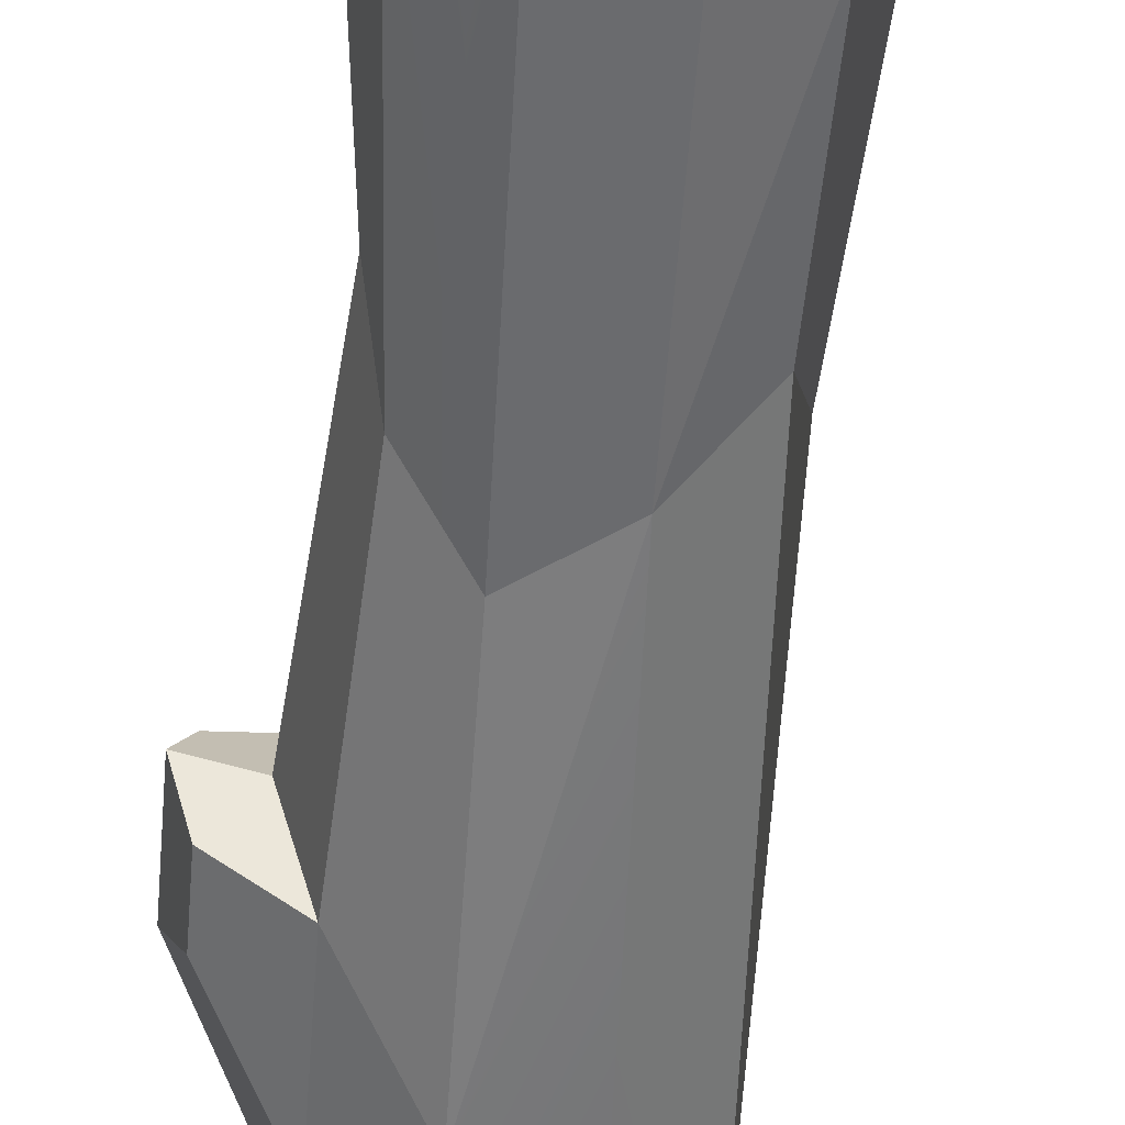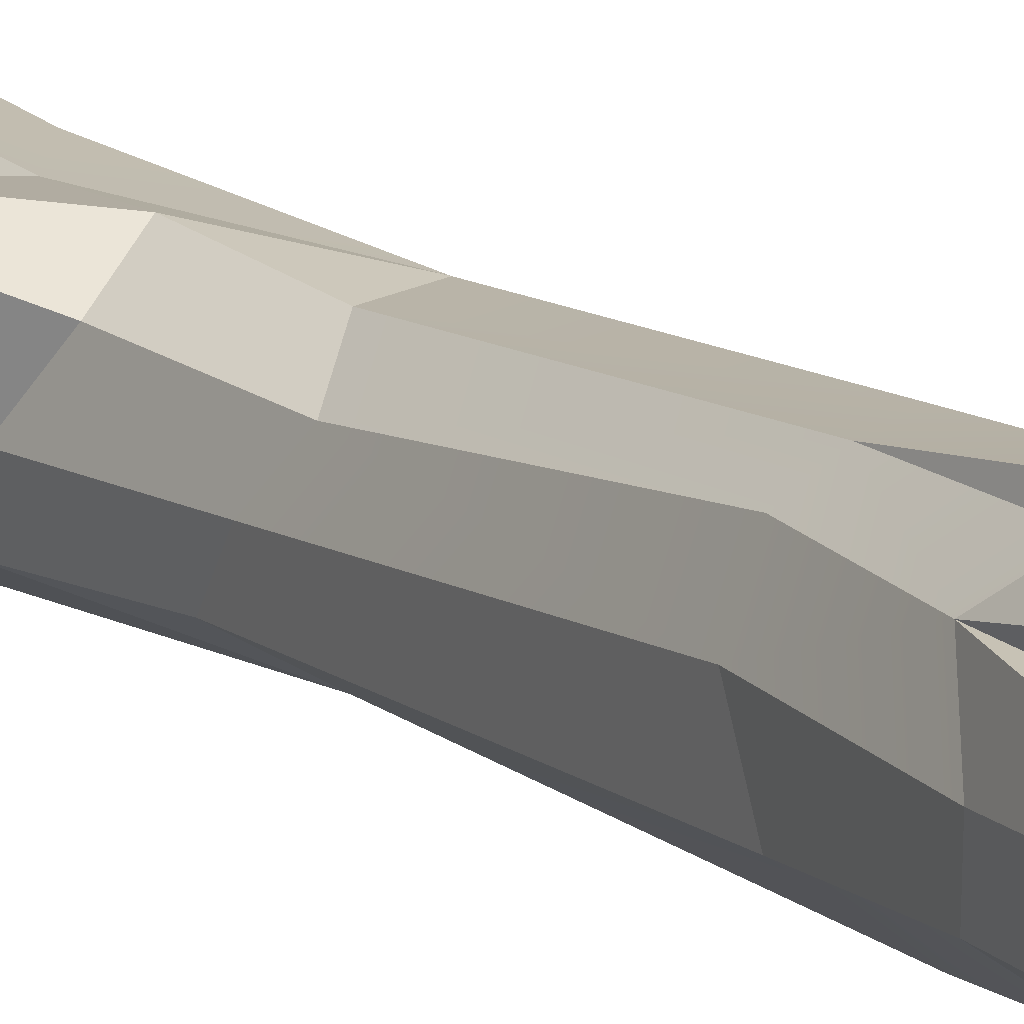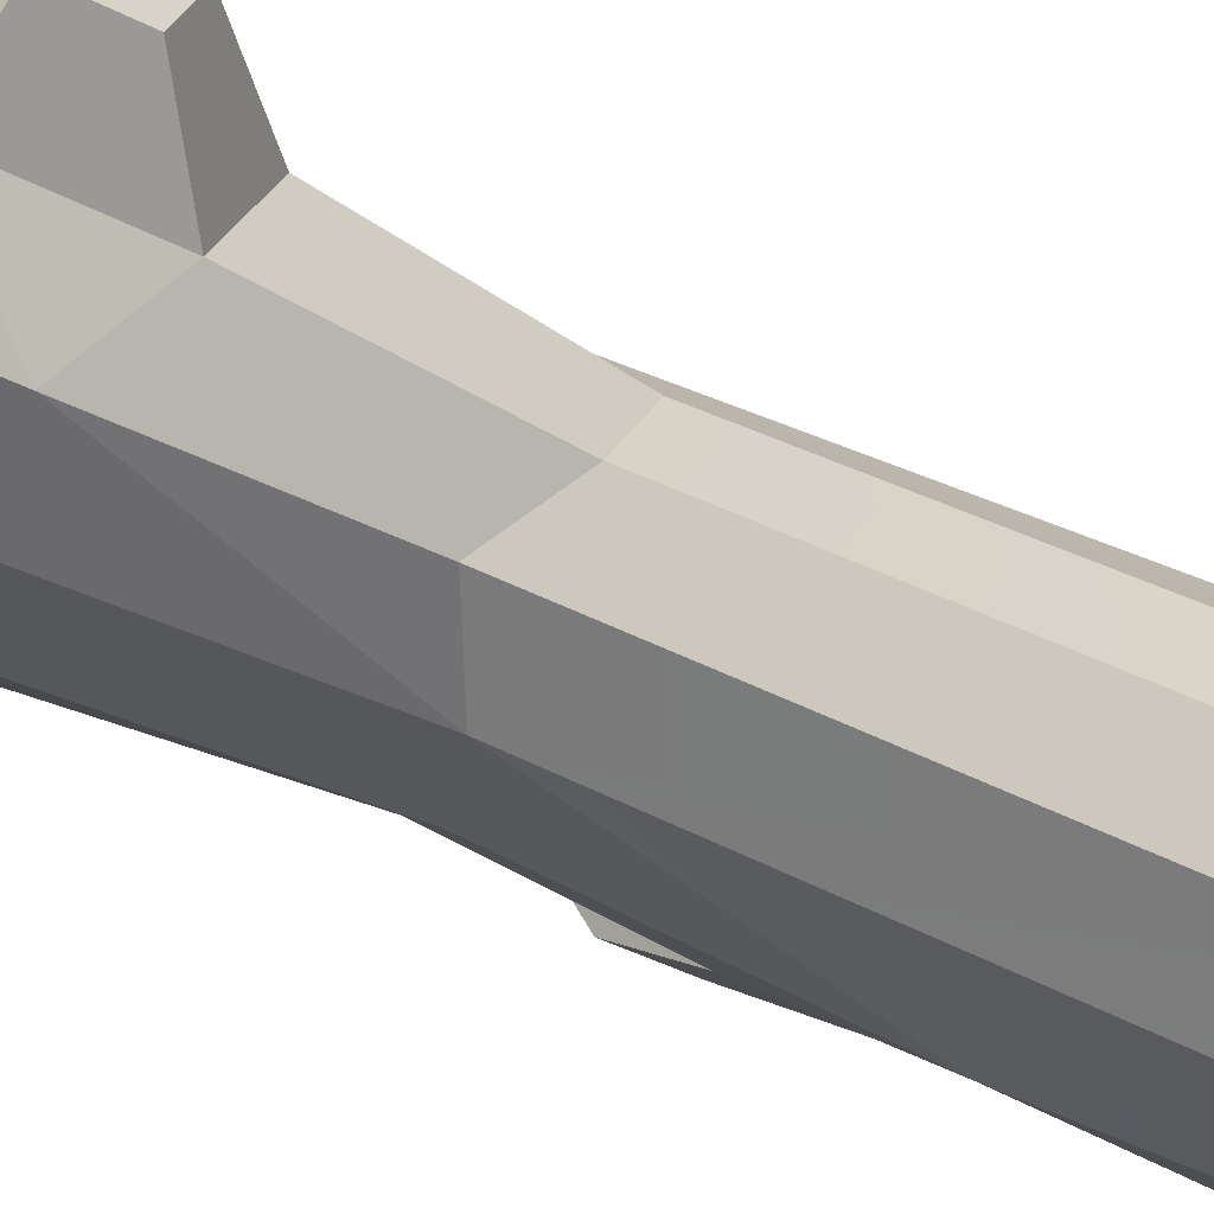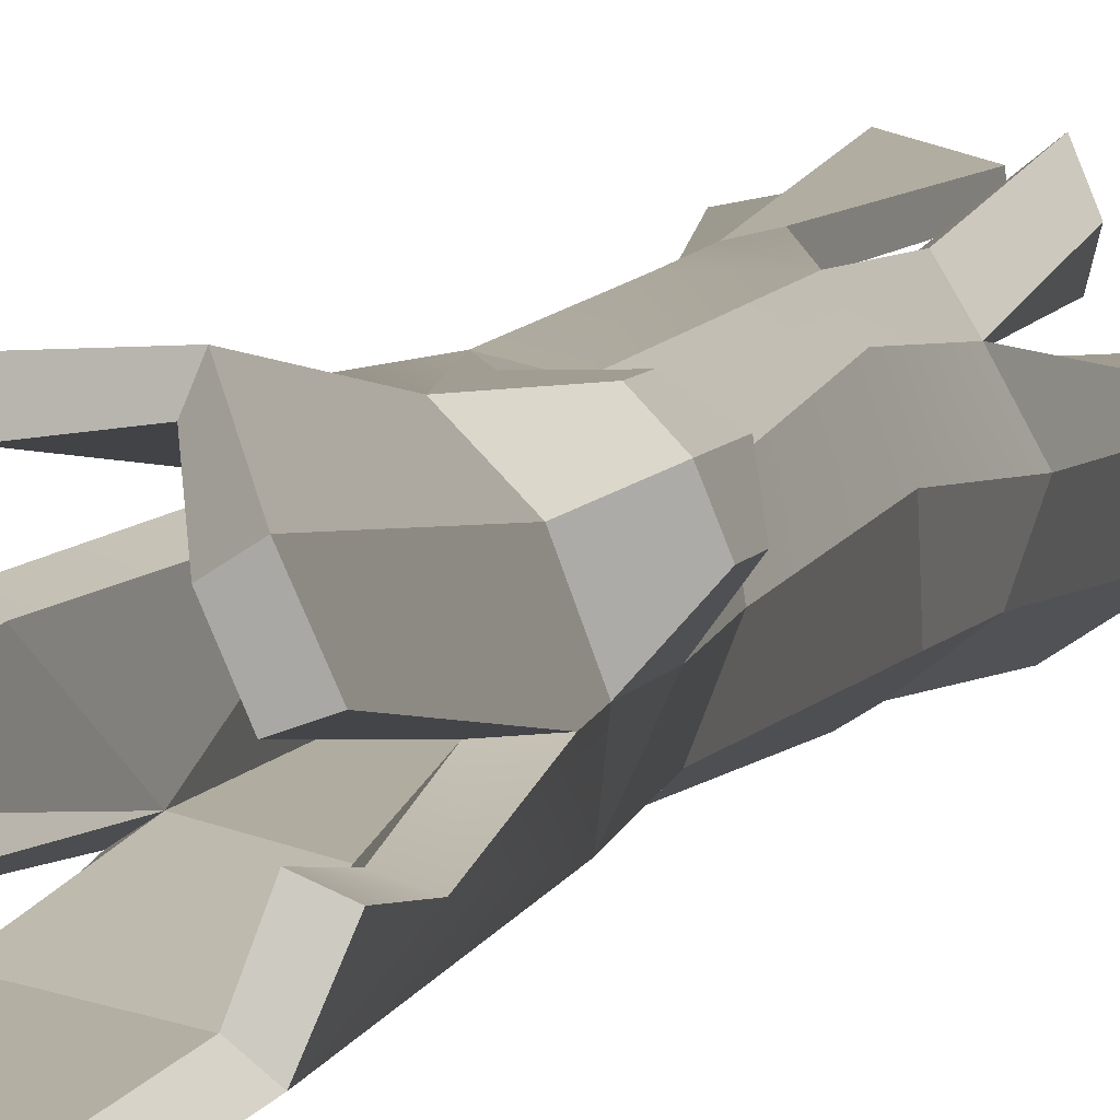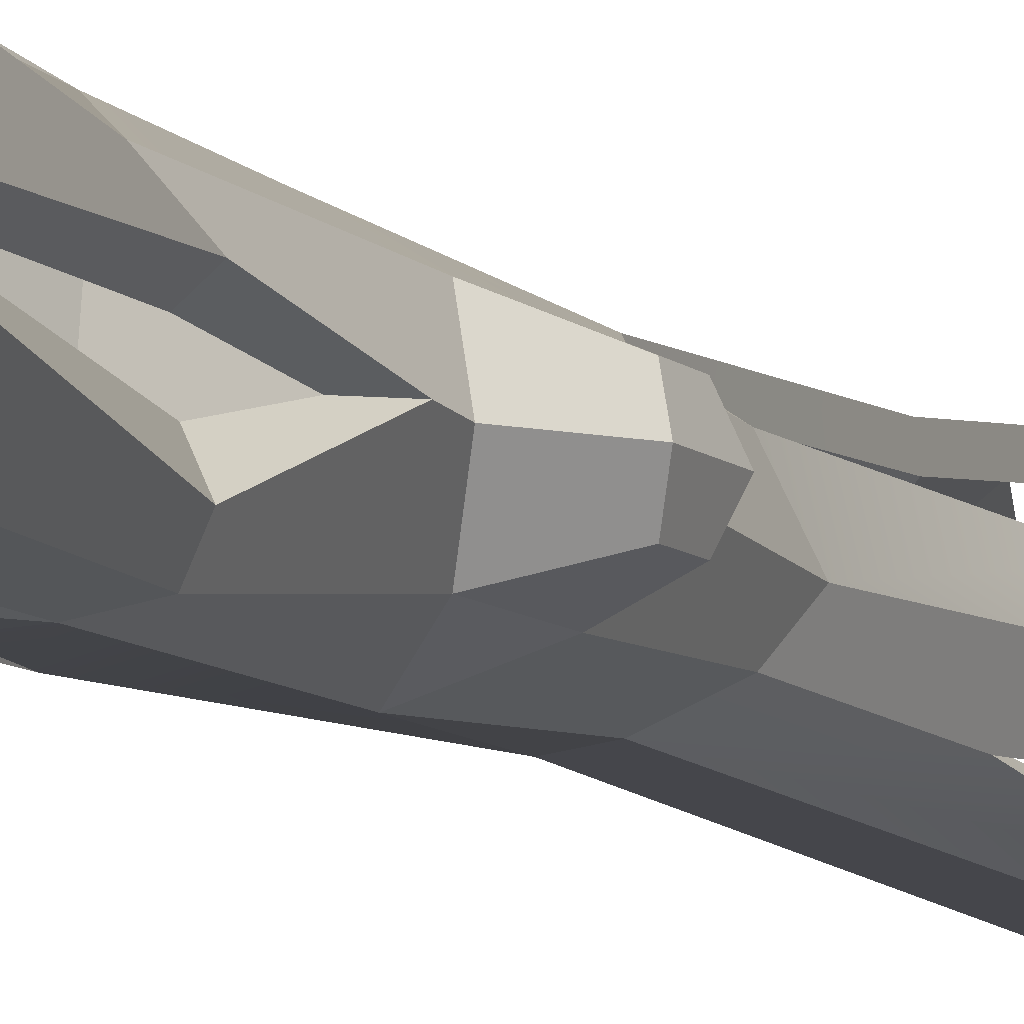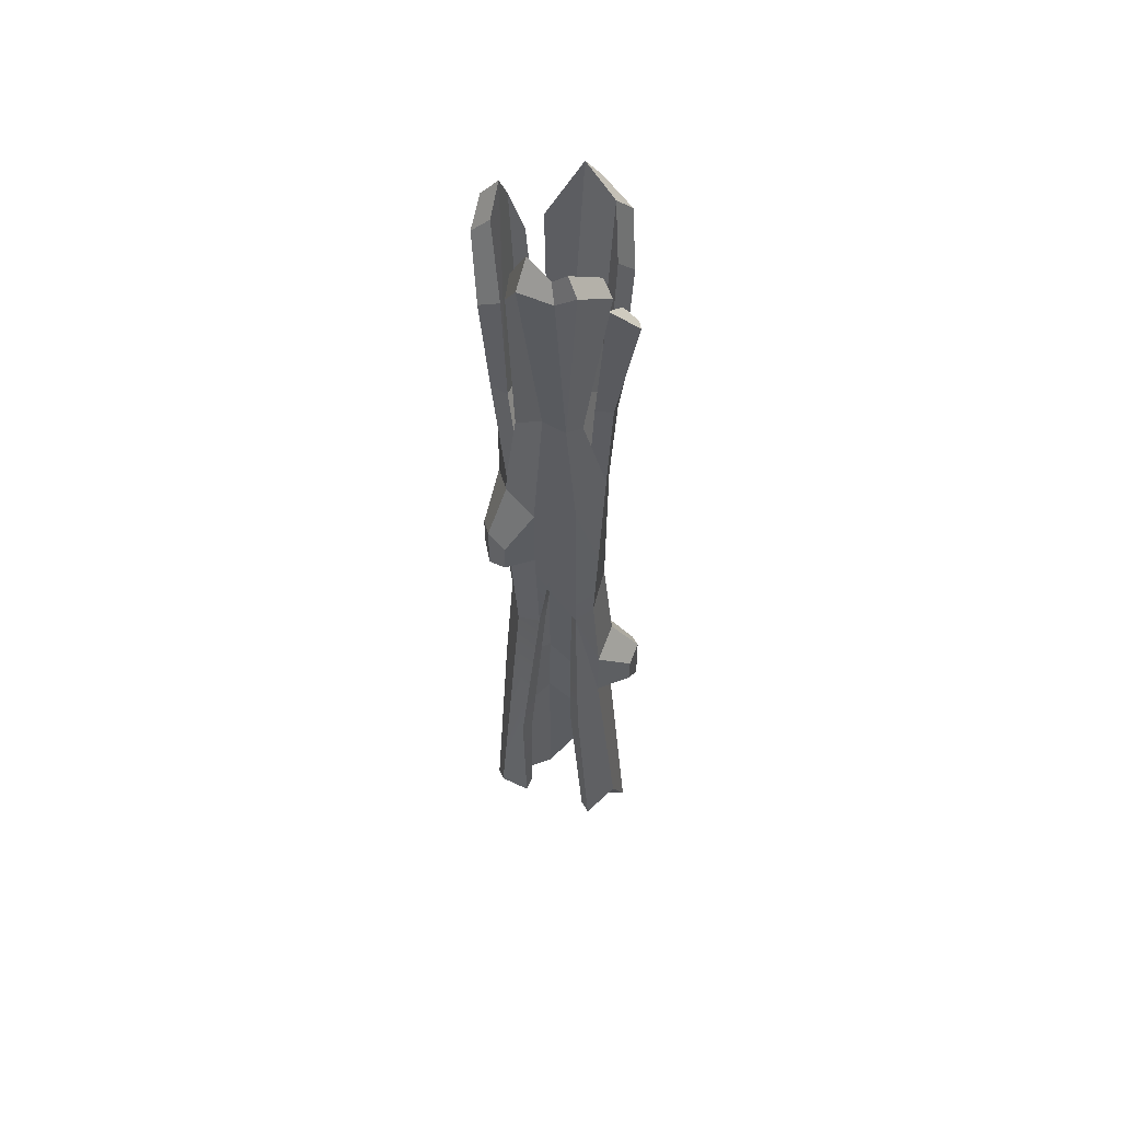
<metadata>
{"format":"obj","ext":"obj","renderer":"f3d","projection":"perspective","resolution":1024,"background":"white","views":[{"elev":-55.6,"azim":176.4,"up":"+Y"},{"elev":12.3,"azim":-31.7,"up":"+Y"},{"elev":-28.7,"azim":-130.9,"up":"+Y"},{"elev":5.8,"azim":-167.1,"up":"+Y"},{"elev":-8.2,"azim":23.7,"up":"+Y"},{"elev":53.9,"azim":149.7,"up":"+Z"}]}
</metadata>
<code>
o SM_Tree_Log_01
v 0.05486 -0.1689 0.02436
v 0.1436 -0.1044 -0.1097
v 0.1436 -0.1044 0.1047
v -0.1775 -0 -0.9635
v -0.1436 -0.1044 -0.8567
v -0.1775 -0 -0.7682
v 0.02924 0.158 -0.4473
v -0.05487 0.1689 -0.9055
v -0.05487 0.1689 -0.7278
v -0.04613 -0.142 -0.4643
v -0.1287 -0.09085 -0.5413
v -0.04613 0.142 -0.4584
v 0.05306 -0.1409 -0.3952
v 0.1523 0.1051 1.176
v 0.09974 0.1382 1.088
v 0.09048 0.07176 0.4107
v 0.1252 -0.07621 0.4568
v 0.09452 -0.1367 1.208
v 0.1413 -0.1027 1.123
v 0.1371 -0.04662 0.4964
v 0.1371 -0.00013 0.2893
v -0.04235 -0.1305 0.3039
v -0.01729 -0.1305 0.4964
v 0.03789 -0.1396 0.4568
v -0.04235 -0.1305 0.4964
v -0.101 -0.08796 0.6292
v -0.03457 0.1236 0.2804
v -0.04235 0.1302 0.4964
v -0.1109 0.08043 0.4964
v 0.007941 0.1357 0.5039
v 0.02979 0.11 0.4107
v 0.1301 0.02132 0.4964
v 0.1087 0.1689 1.035
v 0.06984 0.1631 0.5039
v 0.06919 0.2152 1.078
v 0.06326 -0.168 0.5125
v 0.126 -0.1823 1.143
v 0.07922 -0.2163 1.068
v -0.06978 0.2044 -1.507
v 0.01809 0.1971 -1.581
v 0.0331 0.1336 -1.032
v -0.1317 -0.002334 -1.138
v -0.1561 -0.008264 -1.629
v -0.1451 -0.0375 -1.414
v -0.1297 -0.09038 -1.652
v 0.1086 -0.1108 -1.326
v 0.1421 -0.07747 -1.651
v 0.05936 -0.1487 -1.815
v 0.1253 0.02261 -1.576
v 0.1942 -0.007886 -1.512
v 0.1367 0.05479 -1.117
v 0.1635 -0.06064 -1.595
v 0.1055 -0.07944 -0.8952
v 0.08324 0.06587 -0.4716
v 0.0201 0.116 -0.447
v 0.1055 -0.07944 -0.2465
v -0.1317 -0.002334 -0.4895
v 0.07242 0.07884 -0.3168
v 0.008211 0.07753 -0.1826
v 0.0418 0.0537 -0.09896
v 0.000746 0.004921 -0.07976
v -0.02004 -0.0603 -0.09386
v -0.08926 0.001586 -0.2099
v 0.06302 -0.04792 -0.05382
v -0.08531 0.2442 -1.503
v -0.1436 0.1044 -0.9838
v -0.1787 0.1705 -1.735
v -0.06269 -0.1929 -1.843
v -0.1641 -0.1192 -1.65
v 0.07071 -0.1929 -1.812
v 0.2085 0.1476 1.116
v 0.1218 0.1215 0.5411
v 0.1824 0.04108 0.9822
v 0.1685 0.05235 0.4964
v 0.1782 -0.1444 1.068
v 0.1182 -0.1464 0.4582
v 0.216 -0.05106 0.8953
v 0.1631 -0.09981 0.4997
v 0.02209 -0.2174 0.9368
v -0.0224 -0.1689 0.4964
v -0.2015 -0.1174 1.109
v -0.15 -0.09722 0.4539
v -0.083 -0.1943 0.9693
v -0.05487 -0.1689 0.4964
v -0.2316 -0.005181 1.065
v -0.1775 0 0.4964
v -0.2198 0.03497 0.8785
v -0.1388 0.09985 0.4276
v -0.1217 0.2247 0.8762
v -0.08657 0.161 0.4967
v -0.1575 0.1599 0.8276
v 0.2471 0.005896 -0.01946
v 0.2266 0.0689 -0.1325
v 0.2266 0.0689 -0.04385
v 0.2471 0.005896 -0.1615
v 0.2266 -0.05711 -0.1325
v 0.2266 -0.05711 -0.04385
v -0.2265 0.1412 -0.8036
v -0.2265 0.1412 -0.9699
v -0.2468 0.07867 -0.8542
v -0.2468 0.07867 -0.9497
v -0.1733 0.1799 -0.83
v -0.1733 0.1799 -0.9149
v -0.1493 0 -0.4507
v -0.1218 0.08123 -0.38
v -0.1436 0.1044 -0.6811
v -0.05229 0.1914 0.9954
v 0.0214 0.1743 0.5085
v 0.1775 -0 -0.149
v 0.1436 0.1044 -0.1097
v 0.1436 0.1044 0.1047
v 0.1775 -0 0.1451
v 0.1208 0.08775 -0.4713
v 0.1418 -0.01392 -0.5638
v 0.1208 -0.08775 -0.4773
v -0.1368 -0.09936 0.2112
v -0.1415 0.0182 0.165
v -0.06576 0.1649 0.2042
v -0.1069 0.115 0.1668
v -0.04659 0.15 1.039
v 0.07291 0.1748 1.127
v -0.05396 0.166 0.9255
v -0.1413 0.1026 0.8376
v -0.1746 -7.7e-05 1.123
v -0.1413 -0.1027 1.193
v -0.05396 -0.1661 0.9959
v 0.1746 -7.7e-05 0.9255
v 0.1546 0.01845 1.042
v 0.1775 0.00563 0.2122
v -0.1541 0.0508 0.95
v 0.003548 -0.1671 0.973
v 0.05396 -0.1661 1.123
v -0.05487 -0.1689 0.3039
v -0.1343 0.01467 0.6292
v 0.02083 0.2442 -1.576
v -0.1396 0.1454 -1.738
v -0.2131 0.08274 -1.718
v -0.1685 0.06718 -1.721
v -0.1997 -0.02696 -1.629
v -0.0501 -0.1491 -1.846
v 0.1641 -0.1192 -1.65
v 0.1634 0.04856 -1.583
v 0.2329 0 -1.517
v 0.1347 -0.1498 -1.325
v -0.1836 -0.003757 -1.078
v 0.2082 -0.07598 -1.593
v 0.1436 -0.1044 -0.8918
v 0.1085 0.117 -0.27
v -0.0501 -0.1491 -1.301
v -0.0239 -0.09872 -0.9575
v -0.0239 -0.09872 -0.3088
v -0.1898 -0.05187 -1.412
v 0.02923 0.1803 -1.028
v 0.1816 0.06763 -1.116
v 0.0395 0.1667 0.1371
f 1 2 3
f 4 5 6
f 7 8 9
f 5 10 11
f 7 9 12
f 10 13 1
f 14 15 16
f 17 18 19
f 17 20 21
f 22 23 24
f 25 22 26
f 27 28 29
f 30 27 31
f 32 16 21
f 24 17 21
f 29 22 27
f 22 24 21
f 21 27 22
f 33 34 35
f 36 37 38
f 39 40 41
f 42 39 41
f 43 44 45
f 46 47 48
f 49 50 51
f 52 53 50
f 51 50 53
f 54 51 53
f 41 55 42
f 53 56 54
f 57 42 55
f 58 54 56
f 59 60 61
f 62 63 61
f 64 62 61
f 63 59 61
f 60 64 61
f 8 65 66
f 67 66 65
f 68 5 69
f 68 10 5
f 10 70 13
f 70 10 68
f 71 72 33
f 72 34 33
f 72 71 73
f 73 74 72
f 75 76 77
f 77 76 78
f 37 36 75
f 75 36 76
f 36 38 79
f 79 80 36
f 81 82 83
f 82 84 83
f 85 86 81
f 81 86 82
f 86 87 88
f 86 85 87
f 89 90 91
f 88 91 90
f 92 93 94
f 93 92 95
f 92 96 95
f 92 97 96
f 98 99 100
f 100 99 101
f 102 103 98
f 98 103 99
f 36 1 76
f 1 3 76
f 104 6 11
f 11 6 5
f 105 106 104
f 104 106 6
f 106 12 9
f 12 106 105
f 101 99 66
f 66 4 101
f 4 6 100
f 4 100 101
f 100 6 98
f 6 106 98
f 103 66 99
f 66 103 8
f 102 106 9
f 106 102 98
f 102 8 103
f 8 102 9
f 35 34 107
f 107 34 108
f 95 109 93
f 109 110 93
f 110 111 94
f 110 94 93
f 112 92 111
f 94 111 92
f 109 96 2
f 96 109 95
f 3 92 112
f 92 3 97
f 2 97 3
f 97 2 96
f 109 113 110
f 113 109 114
f 2 115 109
f 114 109 115
f 1 13 2
f 115 2 13
f 86 116 82
f 116 86 117
f 90 118 88
f 88 118 119
f 15 71 33
f 71 15 14
f 120 35 107
f 120 121 35
f 122 91 123
f 91 122 89
f 124 81 125
f 81 124 85
f 126 81 83
f 81 126 125
f 19 37 75
f 37 19 18
f 75 77 127
f 75 127 19
f 20 127 77
f 77 78 20
f 25 126 83
f 83 84 25
f 29 123 91
f 91 88 29
f 89 28 90
f 28 89 122
f 90 27 118
f 27 90 28
f 30 120 107
f 107 108 30
f 27 30 108
f 108 118 27
f 71 128 73
f 128 71 14
f 21 20 78
f 78 129 21
f 73 32 74
f 32 73 128
f 74 21 129
f 21 74 32
f 85 130 87
f 130 85 124
f 87 29 88
f 29 87 130
f 38 131 79
f 131 38 132
f 25 133 22
f 133 25 84
f 79 23 80
f 23 79 131
f 23 133 80
f 133 23 22
f 30 121 120
f 31 121 30
f 28 123 29
f 123 28 122
f 125 26 124
f 124 26 134
f 26 125 126
f 126 25 26
f 127 17 19
f 17 127 20
f 14 32 128
f 32 14 16
f 124 134 130
f 29 130 134
f 132 24 131
f 131 24 23
f 26 22 29
f 26 29 134
f 21 31 27
f 31 21 16
f 33 35 15
f 15 35 121
f 15 31 16
f 31 15 121
f 18 17 132
f 132 17 24
f 37 132 38
f 132 37 18
f 118 105 119
f 105 118 12
f 117 104 116
f 116 104 11
f 39 135 40
f 135 39 65
f 39 67 65
f 67 39 136
f 137 67 136
f 137 136 138
f 45 139 43
f 139 45 69
f 140 69 45
f 69 140 68
f 140 70 68
f 70 140 48
f 48 47 141
f 141 70 48
f 142 143 50
f 142 50 49
f 46 141 47
f 141 46 144
f 137 42 145
f 42 137 138
f 146 50 143
f 50 146 52
f 52 147 53
f 147 52 146
f 7 148 58
f 7 58 55
f 53 144 46
f 144 53 147
f 39 138 136
f 138 39 42
f 149 45 44
f 45 149 140
f 46 48 149
f 149 48 140
f 42 149 44
f 149 42 150
f 53 46 150
f 46 149 150
f 151 150 57
f 42 57 150
f 56 53 151
f 151 53 150
f 58 59 55
f 59 58 60
f 57 63 151
f 151 63 62
f 62 56 151
f 56 62 64
f 63 55 59
f 55 63 57
f 60 56 64
f 56 60 58
f 10 1 133
f 1 36 133
f 133 36 80
f 139 69 152
f 69 5 152
f 5 145 152
f 145 5 4
f 65 153 135
f 153 65 8
f 153 8 7
f 66 145 4
f 66 67 145
f 145 67 137
f 144 70 141
f 13 70 144
f 13 144 147
f 13 147 115
f 142 154 143
f 114 143 154
f 114 154 113
f 72 111 34
f 111 155 34
f 110 155 111
f 148 155 110
f 113 148 110
f 155 148 7
f 111 129 112
f 72 129 111
f 129 72 74
f 129 3 112
f 129 76 3
f 76 129 78
f 115 147 114
f 143 114 147
f 147 146 143
f 82 133 84
f 133 82 116
f 116 10 133
f 10 116 11
f 34 118 108
f 118 34 155
f 155 12 118
f 12 155 7
f 154 142 49
f 49 51 154
f 113 154 51
f 51 54 113
f 58 113 54
f 113 58 148
f 88 117 86
f 117 88 119
f 119 105 117
f 117 105 104
f 153 40 135
f 40 153 41
f 153 55 41
f 55 153 7
f 152 43 139
f 43 152 44
f 152 42 44
f 152 145 42

</code>
